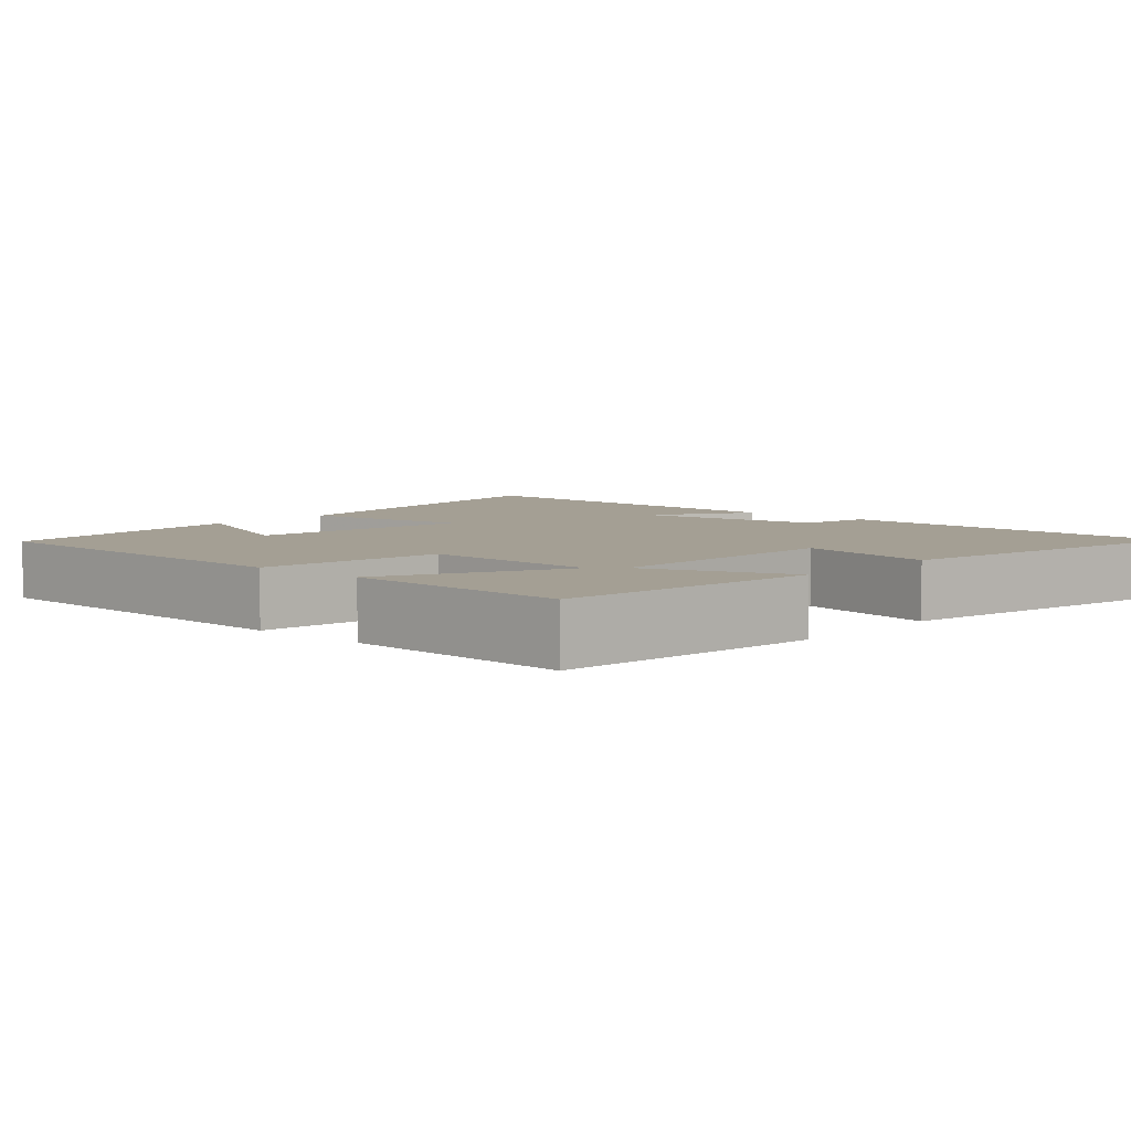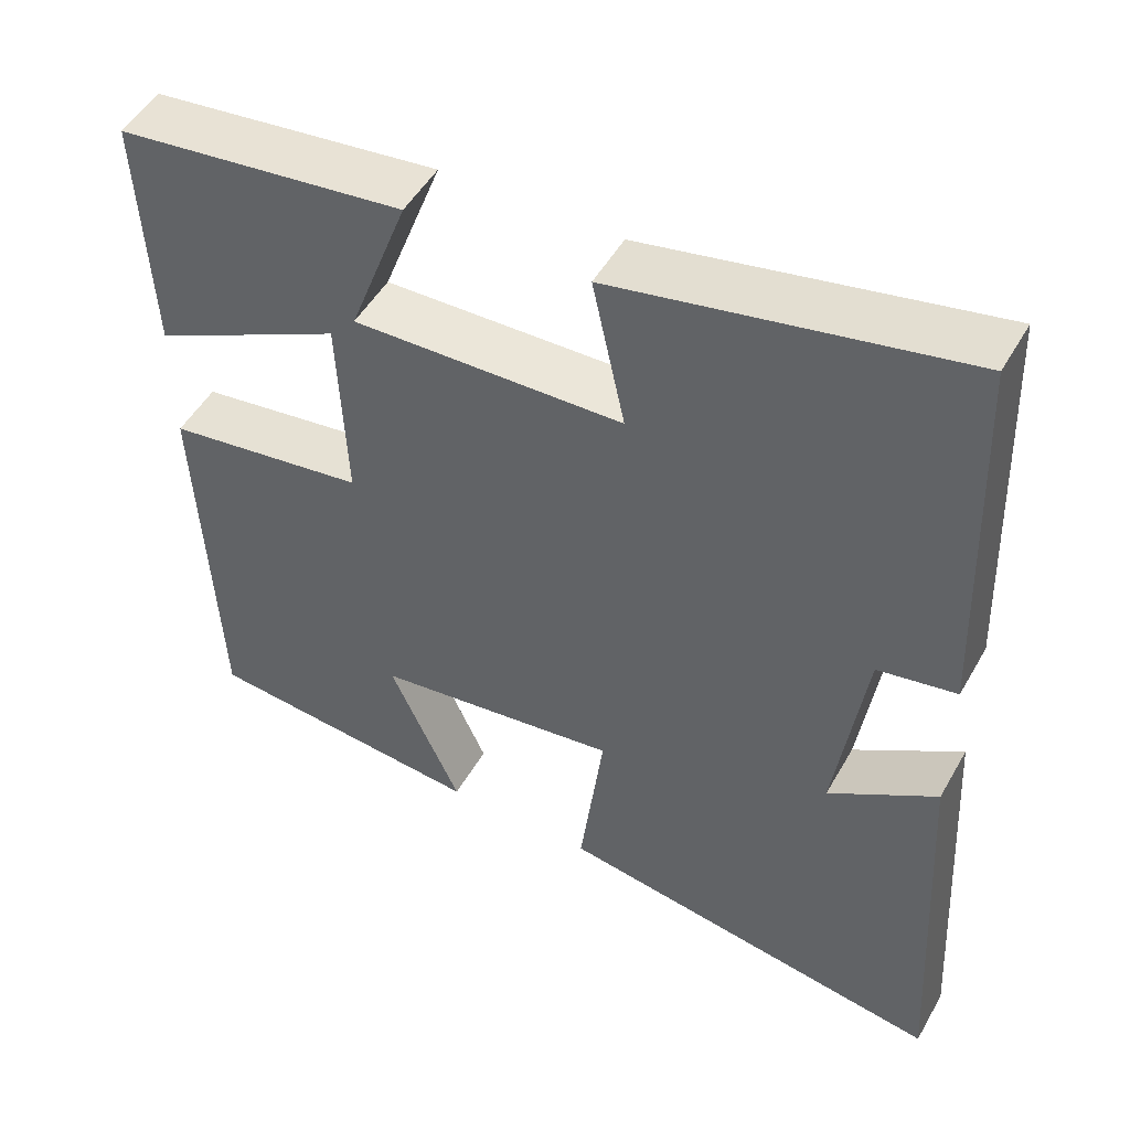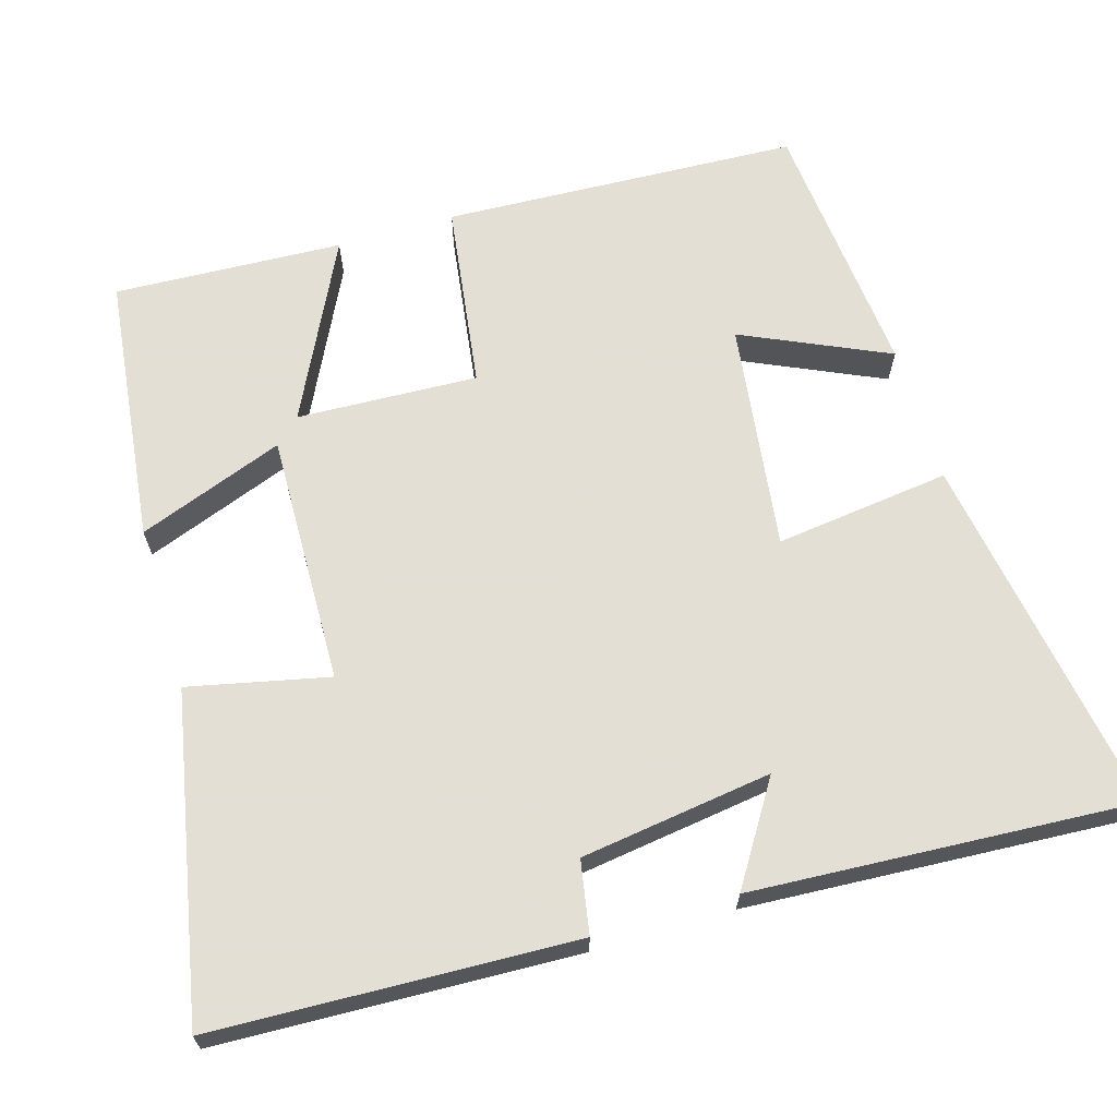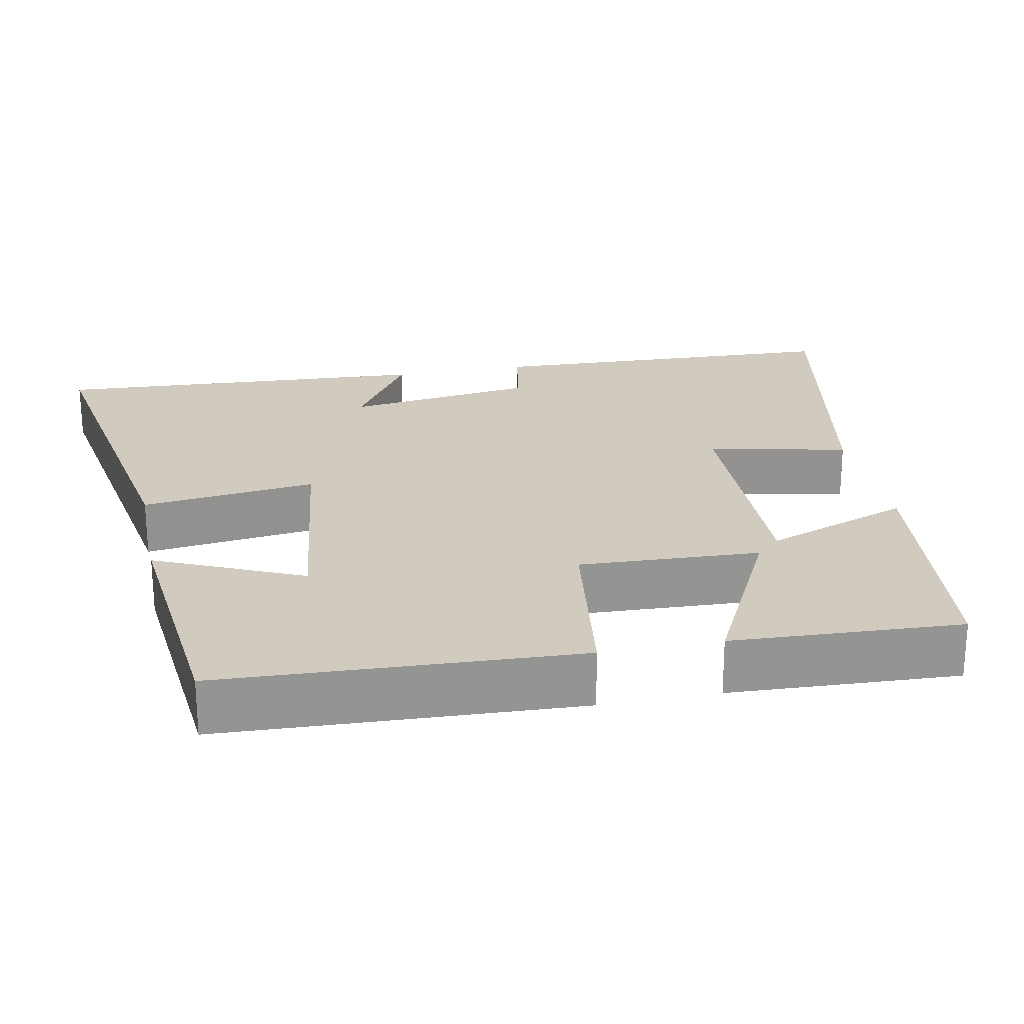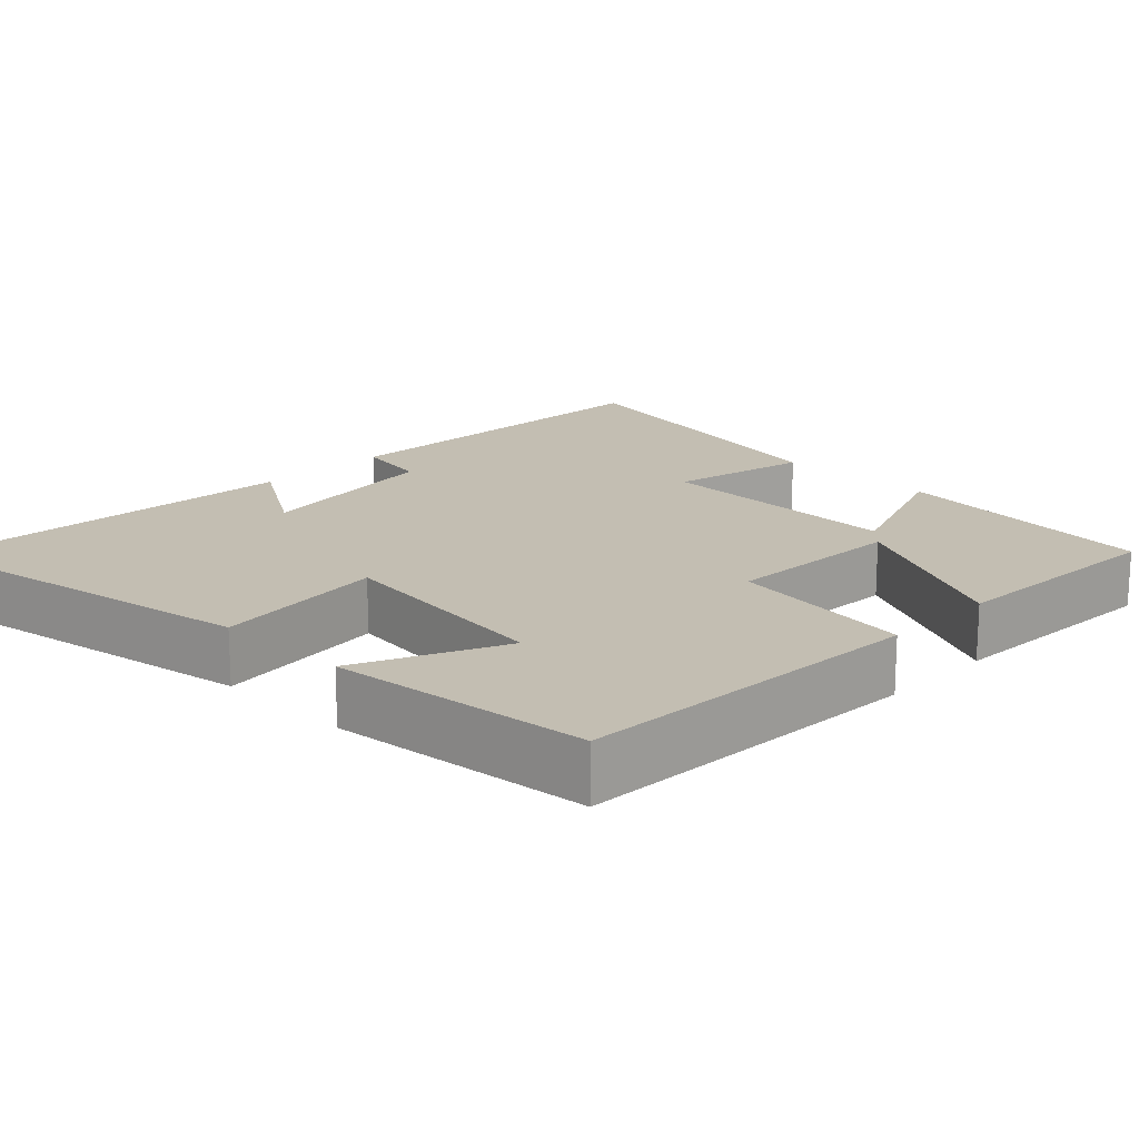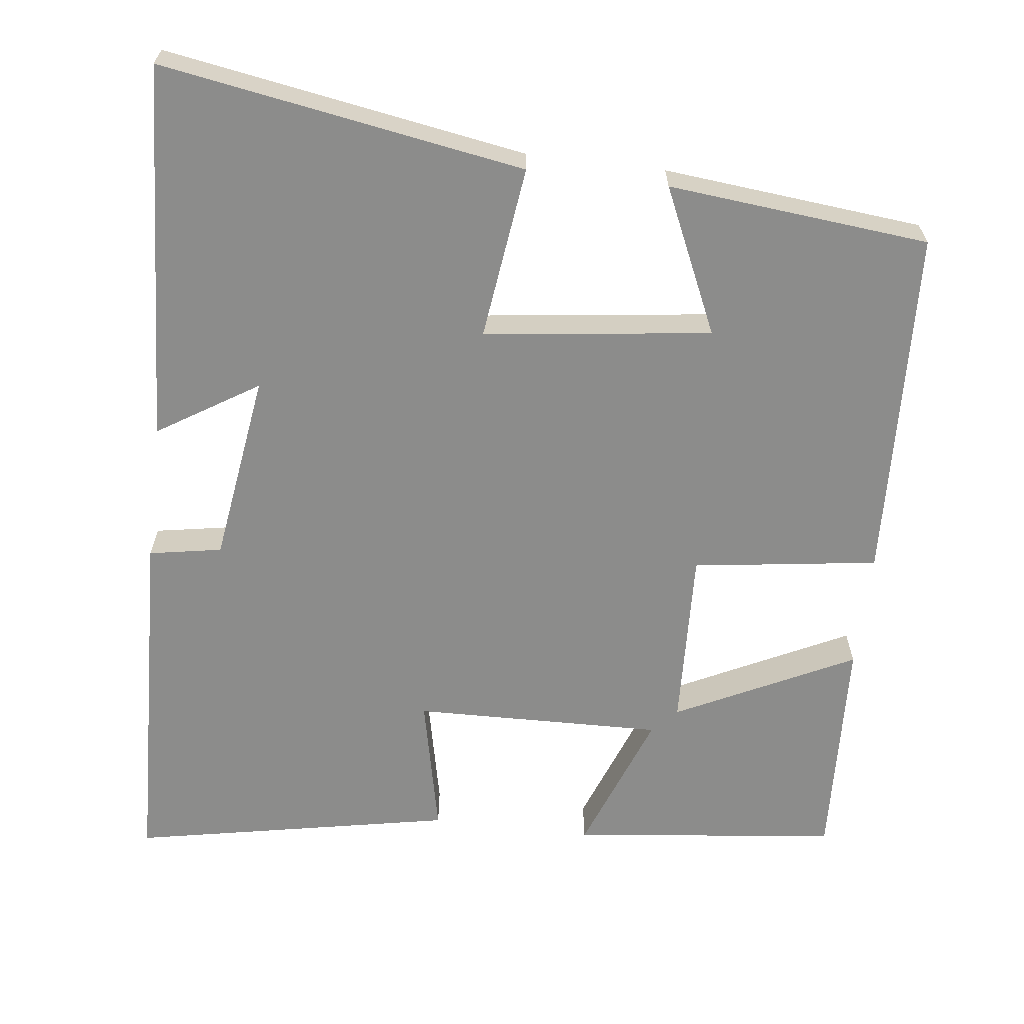
<metadata>
{"format":"obj","ext":"obj","renderer":"f3d","projection":"perspective","resolution":1024,"background":"white","views":[{"elev":5.6,"azim":-48.3,"up":"+Y"},{"elev":49.8,"azim":28.8,"up":"+Z"},{"elev":66.3,"azim":73.6,"up":"+Y"},{"elev":23.4,"azim":-101.3,"up":"+Y"},{"elev":17.4,"azim":-135.6,"up":"+Y"},{"elev":-64.1,"azim":173.1,"up":"+Y"}]}
</metadata>
<code>
v -0.514 0.07 0.459
v -0.161 0.07 0.5
v -0.233 0.07 0.308
v 0.097 0.07 0.316
v 0.057 0.07 0.5
v 0.482 0.07 0.583
v 0.5 0.07 0.108
v 0.404 0.07 0.091
v 0.368 0.07 -0.161
v 0.5 0.07 -0.078
v 0.529 0.07 -0.58
v 0.05 0.07 -0.5
v 0.079 0.07 -0.27
v -0.221 0.07 -0.308
v -0.134 0.07 -0.5
v -0.479 0.07 -0.466
v -0.5 0.07 0.002
v -0.255 0.07 0.036
v -0.265 0.07 0.274
v -0.5 0.07 0.158
v -0.514 0 0.459
v -0.161 0 0.5
v -0.233 0 0.308
v 0.097 0 0.316
v 0.057 0 0.5
v 0.482 0 0.583
v 0.5 0 0.108
v 0.404 0 0.091
v 0.368 0 -0.161
v 0.5 0 -0.078
v 0.529 0 -0.58
v 0.05 0 -0.5
v 0.079 0 -0.27
v -0.221 0 -0.308
v -0.134 0 -0.5
v -0.479 0 -0.466
v -0.5 0 0.002
v -0.255 0 0.036
v -0.265 0 0.274
v -0.5 0 0.158
f 19 20 1 2
f 16 17 18
f 14 15 16
f 14 16 18
f 13 14 18 19
f 9 10 11 12
f 8 9 12 13
f 5 6 7 8
f 4 5 8
f 3 4 8 13
f 19 2 3
f 3 13 19
f 22 21 40 39
f 38 37 36
f 36 35 34
f 38 36 34
f 39 38 34 33
f 32 31 30 29
f 33 32 29 28
f 28 27 26 25
f 28 25 24
f 33 28 24 23
f 23 22 39
f 39 33 23
f 1 21 22 2
f 2 22 23 3
f 3 23 24 4
f 4 24 25 5
f 5 25 26 6
f 6 26 27 7
f 7 27 28 8
f 8 28 29 9
f 9 29 30 10
f 10 30 31 11
f 11 31 32 12
f 12 32 33 13
f 13 33 34 14
f 14 34 35 15
f 15 35 36 16
f 16 36 37 17
f 17 37 38 18
f 18 38 39 19
f 19 39 40 20
f 20 40 21 1

</code>
